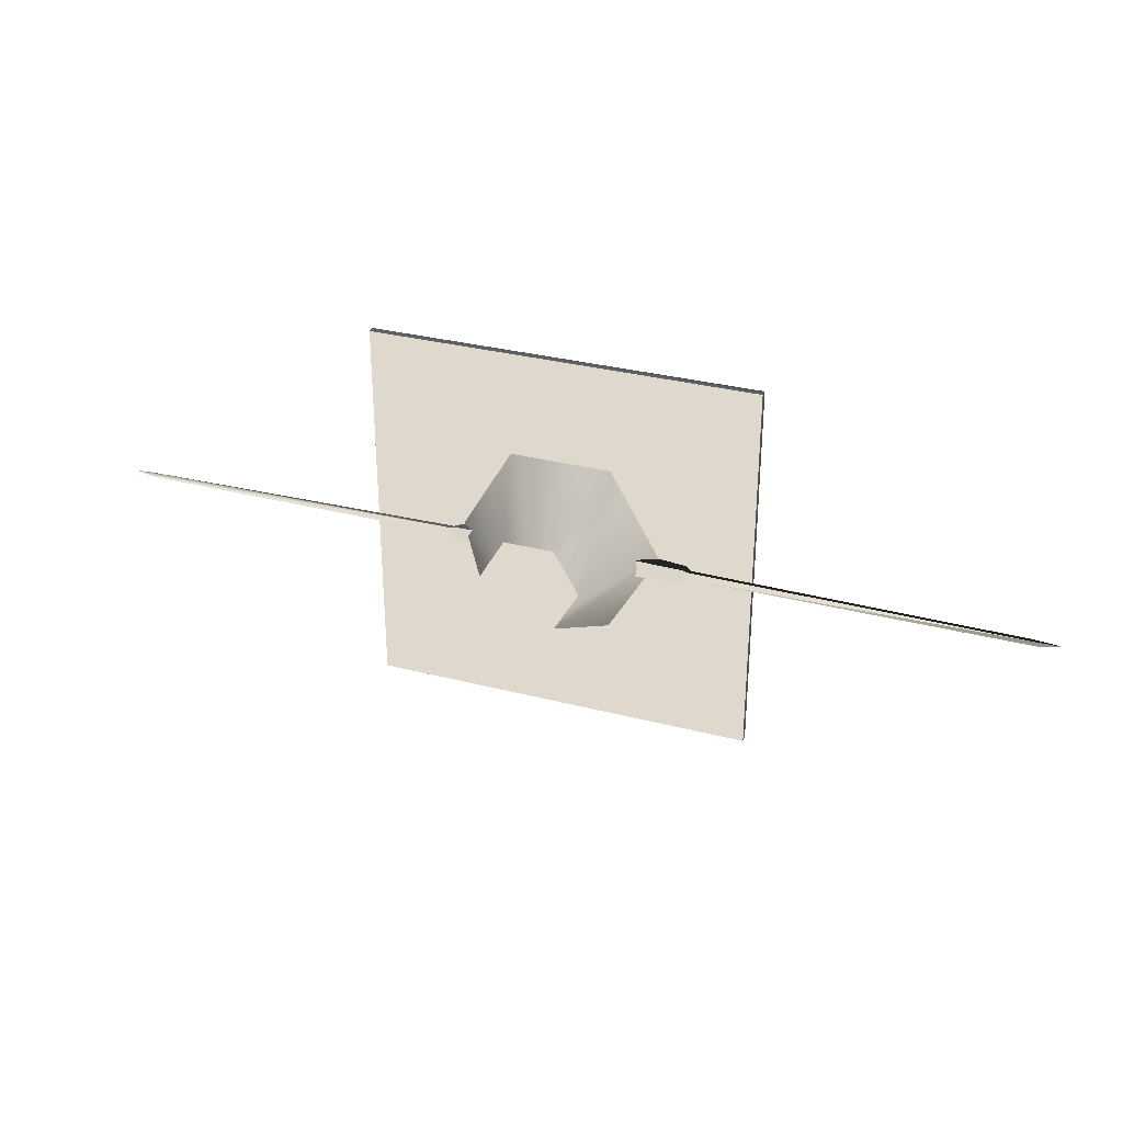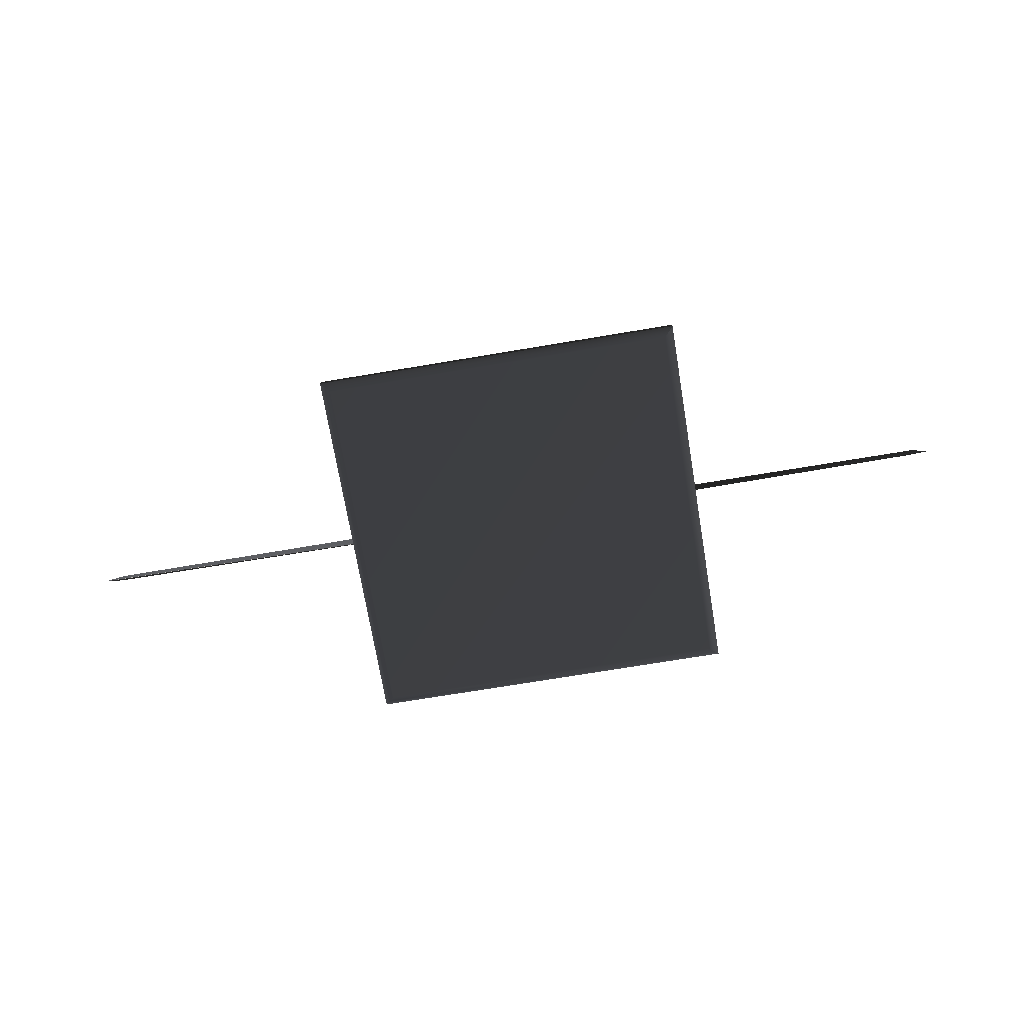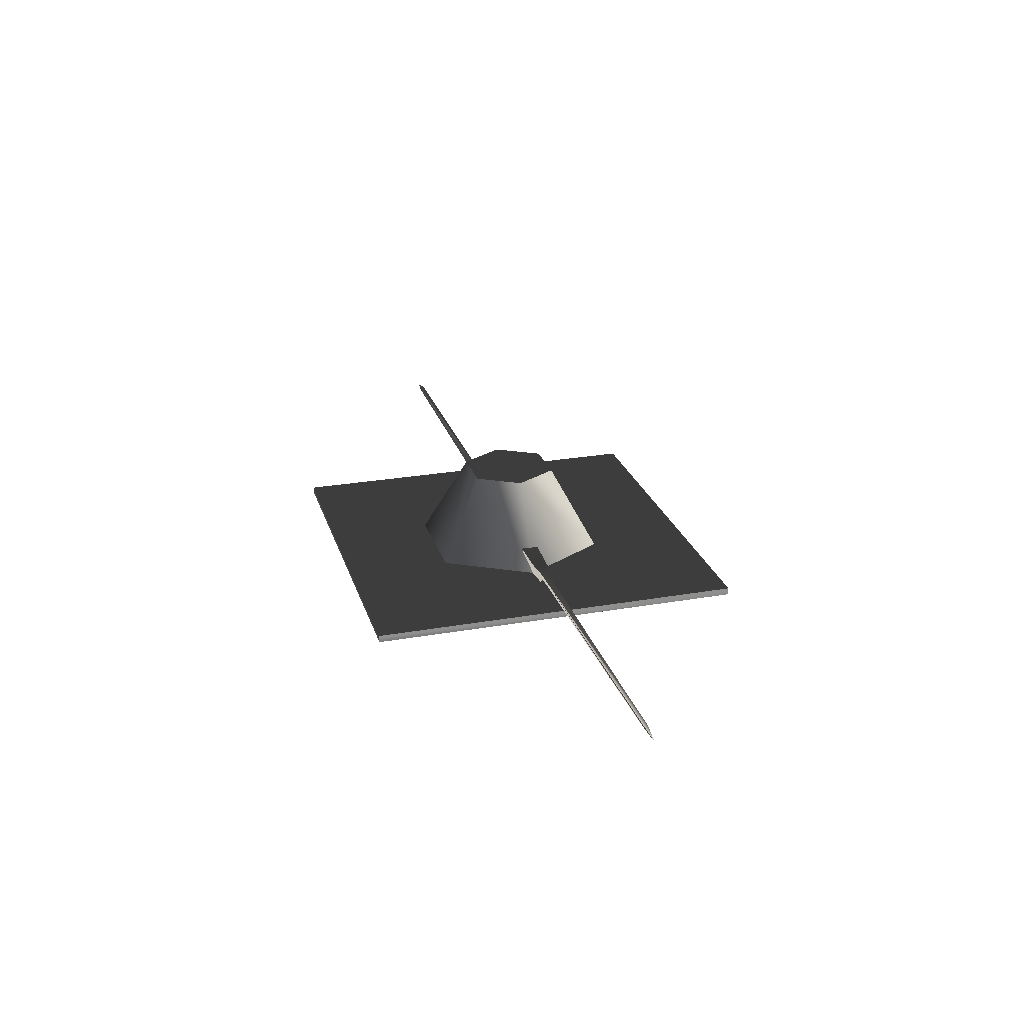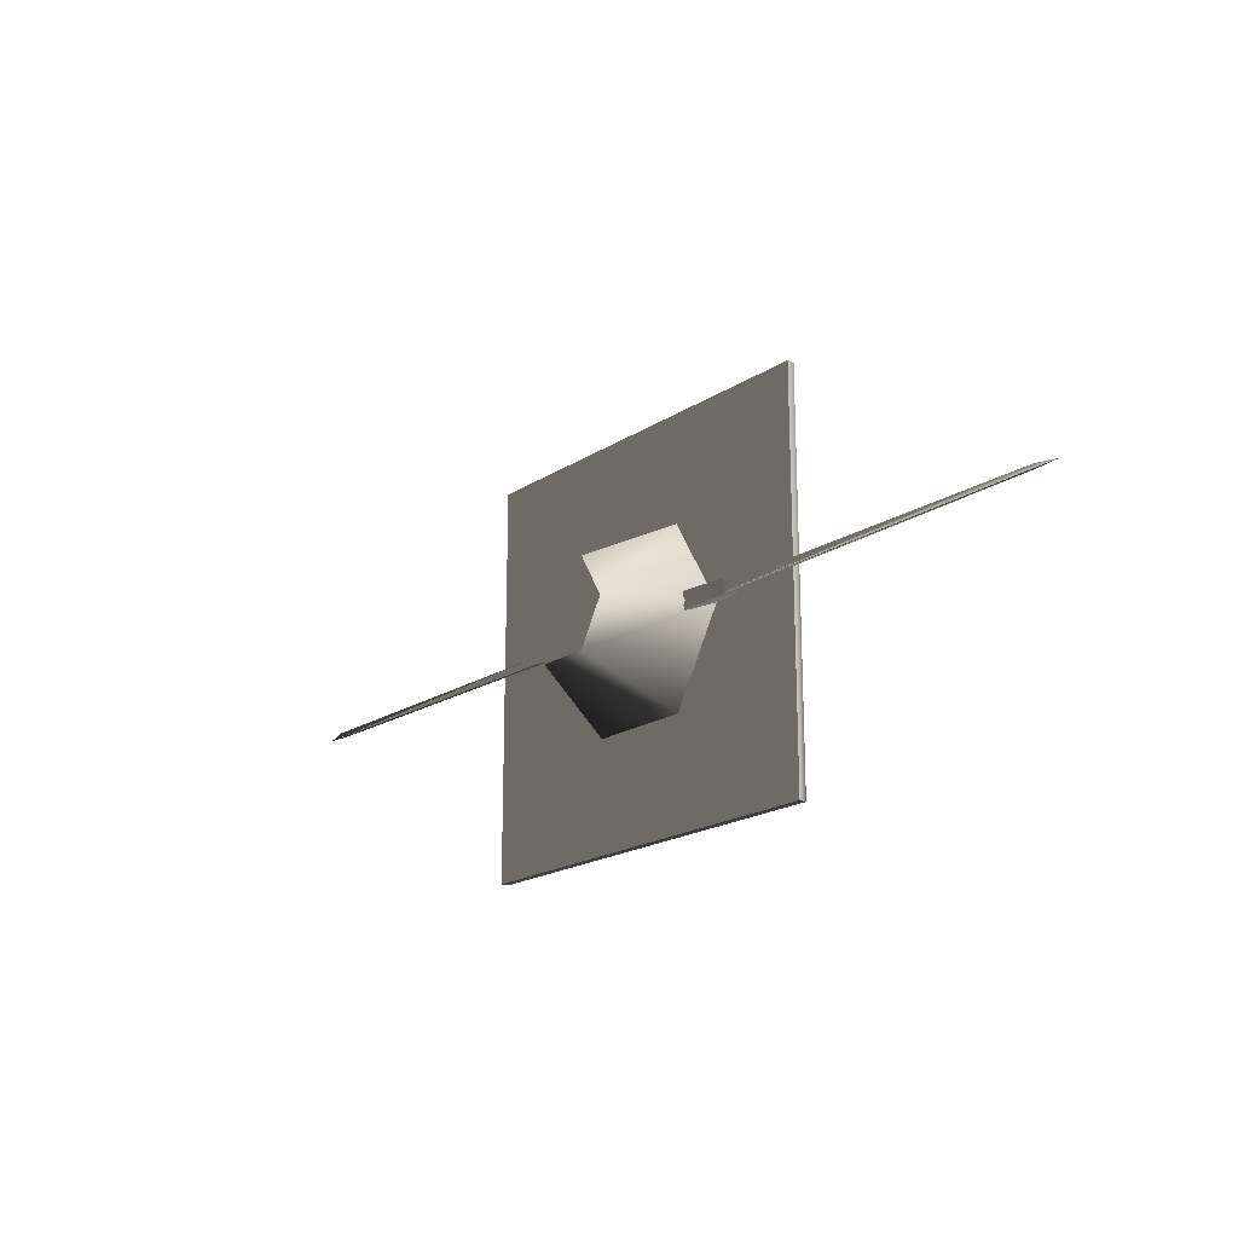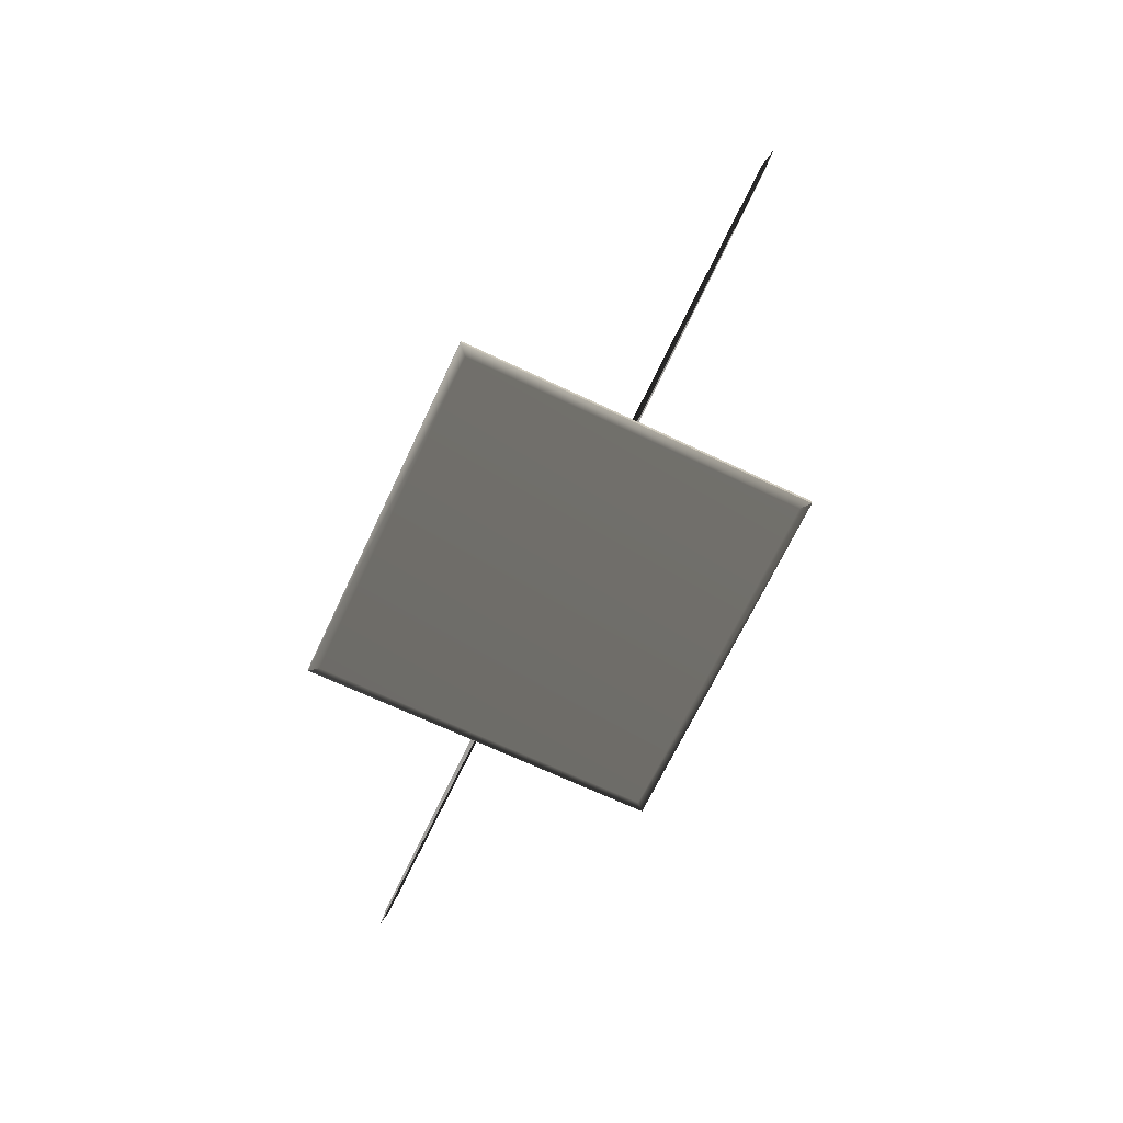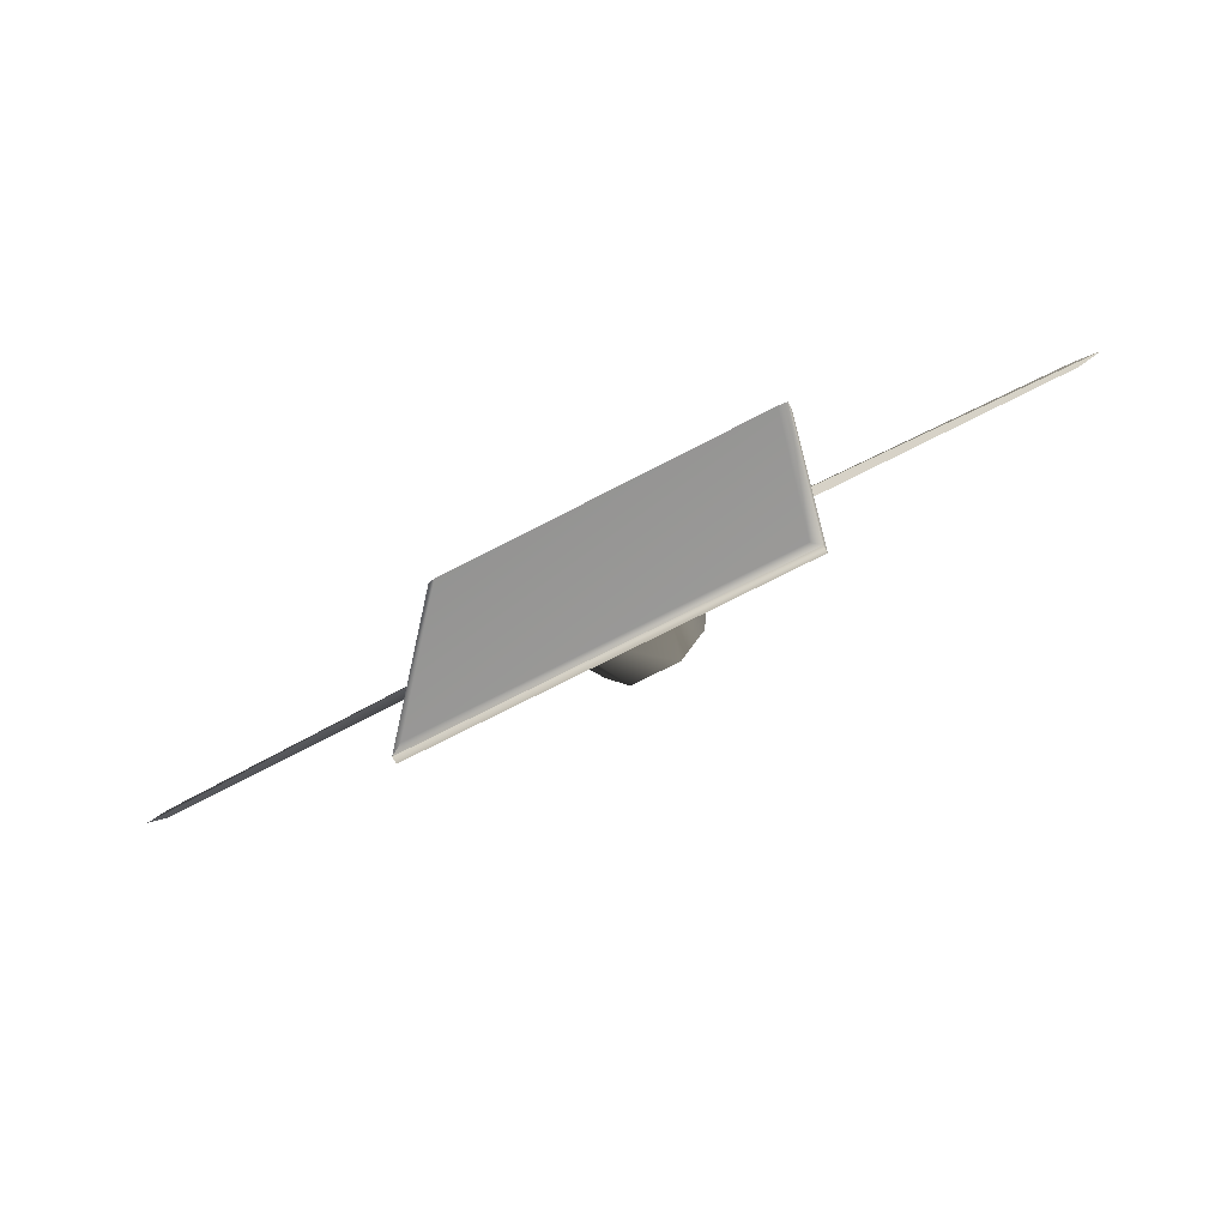
<metadata>
{"format":"obj","ext":"obj","renderer":"f3d","projection":"perspective","resolution":1024,"background":"white","views":[{"elev":31.9,"azim":20.0,"up":"+Y"},{"elev":-71.6,"azim":-170.5,"up":"+Z"},{"elev":25.1,"azim":74.1,"up":"+Z"},{"elev":-19.7,"azim":49.5,"up":"+Y"},{"elev":-68.7,"azim":64.7,"up":"+Z"},{"elev":-68.0,"azim":-152.0,"up":"+Y"}]}
</metadata>
<code>
v  -2.721 -3.901 -0.01331
v  -5.529 -3.901 -4.762
v  -2.765 -8.69 -4.762
v  -1.36 -6.258 -0.01331
v  2.765 -8.69 -4.762
v  1.36 -6.258 -0.01331
v  5.529 -3.901 -4.762
v  2.721 -3.901 -0.01331
v  -1.36 -1.545 -0.01331
v  -2.765 0.8872 -4.762
v  1.36 -1.545 -0.01331
v  2.765 0.8872 -4.762
v  7.097 -4.301 -3.544
v  7.442 -4.1 -3.723
v  7.442 -3.703 -3.723
v  4.663 -3.414 -3.466
v  4.663 -4.389 -3.466
v  7.097 -3.502 -3.544
v  7.097 -3.901 -4.612
v  7.442 -3.901 -4.254
v  5.14 -3.901 -4.88
v  26.65 -3.901 -3.794
v  25.35 -3.88 -3.924
v  25.47 -3.806 -3.612
v  25.55 -4.066 -3.632
v  26.55 -3.901 -3.796
v  26.55 -3.901 -3.796
v  26.55 -3.901 -3.796
v  26.55 -3.901 -3.796
v  26.55 -3.901 -3.796
v  26.55 -3.901 -3.796
v  -5.551 -3.502 -3.544
v  -5.896 -3.703 -3.723
v  -5.896 -4.1 -3.723
v  -3.117 -4.389 -3.466
v  -3.117 -3.414 -3.466
v  -5.551 -4.301 -3.544
v  -5.551 -3.901 -4.612
v  -5.896 -3.901 -4.254
v  -3.593 -3.901 -4.88
v  -25.1 -3.902 -3.794
v  -23.81 -3.923 -3.924
v  -23.92 -3.997 -3.612
v  -24 -3.737 -3.632
v  -25 -3.901 -3.796
v  -25 -3.901 -3.796
v  -25 -3.901 -3.796
v  -25 -3.901 -3.796
v  -25 -3.901 -3.796
v  -25 -3.901 -3.796
v  10.07 -13.97 -5.395
v  -10.07 -13.97 -5.395
v  -10.07 6.171 -5.395
v  10.07 6.171 -5.395
v  10.6 6.701 -5.178
v  -10.6 6.701 -5.178
v  -10.6 -14.5 -5.178
v  10.6 -14.5 -5.178
v  -10.6 -14.5 -4.78
v  10.6 -14.5 -4.78
v  10.6 6.701 -4.78
v  -10.6 6.701 -4.78
v  -3.274 2.078 -5.493
v  -3.274 2.078 -5.493
v  -3.274 2.078 -5.493
v  -3.274 2.078 -5.493
v  -3.274 2.078 -5.493
v  -3.274 2.078 -5.493
v  -3.274 -1.212 -5.493
v  -3.274 -1.212 -5.493
v  -3.274 -1.212 -5.493
v  -3.274 -1.212 -5.493
v  -3.274 -1.212 -5.493
v  -3.274 -1.212 -5.493
v  -4.91 0.4237 -5.493
v  -4.91 0.4237 -5.493
v  -4.91 0.4237 -5.493
v  -4.91 0.4237 -5.493
v  -4.91 0.4237 -5.493
v  -4.91 0.4237 -5.493
v  -6.564 -1.212 -5.493
v  -6.564 -1.212 -5.493
v  -6.564 -1.212 -5.493
v  -6.564 -1.212 -5.493
v  -6.564 -1.212 -5.493
v  -6.564 -1.212 -5.493
v  -6.564 2.078 -5.493
v  -6.564 2.078 -5.493
v  -6.564 2.078 -5.493
v  -6.564 2.078 -5.493
v  -6.564 2.078 -5.493
v  -6.564 2.078 -5.493
v  2.964 2.074 -5.493
v  2.964 2.074 -5.493
v  2.964 2.074 -5.493
v  2.964 2.074 -5.493
v  2.964 2.074 -5.493
v  2.964 2.074 -5.493
v  6.254 2.074 -5.493
v  6.254 2.074 -5.493
v  6.254 2.074 -5.493
v  6.254 2.074 -5.493
v  6.254 2.074 -5.493
v  6.254 2.074 -5.493
v  4.618 0.4376 -5.493
v  4.618 0.4376 -5.493
v  4.618 0.4376 -5.493
v  4.618 0.4376 -5.493
v  4.618 0.4376 -5.493
v  4.618 0.4376 -5.493
v  6.254 -1.216 -5.64
v  6.254 -1.216 -5.64
v  6.254 -1.216 -5.64
v  6.254 -1.216 -5.64
v  6.254 -1.216 -5.64
v  6.254 -1.216 -5.64
v  2.964 -1.216 -5.493
v  2.964 -1.216 -5.493
v  2.964 -1.216 -5.493
v  2.964 -1.216 -5.493
v  2.964 -1.216 -5.493
v  2.964 -1.216 -5.493
v  6.253 -7.502 -5.64
v  6.253 -7.502 -5.64
v  6.253 -7.502 -5.64
v  6.253 -7.502 -5.64
v  6.253 -7.502 -5.64
v  6.253 -7.502 -5.64
v  6.253 -10.79 -5.493
v  6.253 -10.79 -5.493
v  6.253 -10.79 -5.493
v  6.253 -10.79 -5.493
v  6.253 -10.79 -5.493
v  6.253 -10.79 -5.493
v  4.617 -9.156 -5.493
v  4.617 -9.156 -5.493
v  4.617 -9.156 -5.493
v  4.617 -9.156 -5.493
v  4.617 -9.156 -5.493
v  4.617 -9.156 -5.493
v  2.963 -10.79 -5.493
v  2.963 -10.79 -5.493
v  2.963 -10.79 -5.493
v  2.963 -10.79 -5.493
v  2.963 -10.79 -5.493
v  2.963 -10.79 -5.493
v  2.963 -7.502 -5.493
v  2.963 -7.502 -5.493
v  2.963 -7.502 -5.493
v  2.963 -7.502 -5.493
v  2.963 -7.502 -5.493
v  2.963 -7.502 -5.493
v  -6.56 -7.336 -5.493
v  -6.56 -7.336 -5.493
v  -6.56 -7.336 -5.493
v  -6.56 -7.336 -5.493
v  -6.56 -7.336 -5.493
v  -6.56 -7.336 -5.493
v  -3.27 -7.336 -5.493
v  -3.27 -7.336 -5.493
v  -3.27 -7.336 -5.493
v  -3.27 -7.336 -5.493
v  -3.27 -7.336 -5.493
v  -3.27 -7.336 -5.493
v  -4.906 -8.972 -5.493
v  -4.906 -8.972 -5.493
v  -4.906 -8.972 -5.493
v  -4.906 -8.972 -5.493
v  -4.906 -8.972 -5.493
v  -4.906 -8.972 -5.493
v  -3.27 -10.63 -5.493
v  -3.27 -10.63 -5.493
v  -3.27 -10.63 -5.493
v  -3.27 -10.63 -5.493
v  -3.27 -10.63 -5.493
v  -3.27 -10.63 -5.493
v  -6.56 -10.63 -5.493
v  -6.56 -10.63 -5.493
v  -6.56 -10.63 -5.493
v  -6.56 -10.63 -5.493
v  -6.56 -10.63 -5.493
v  -6.56 -10.63 -5.493
g frm-bmfuselg
f 1 2 3
f 4 1 3
f 4 3 5
f 6 5 7
f 6 4 5
f 8 6 7
f 9 10 2
f 1 9 2
f 11 12 10
f 9 11 10
f 8 7 12
f 11 8 12
g frm-bmfuselg
f 8 11 9
f 6 8 9
f 1 4 6
f 9 1 6
g frm-rantenn1
f 13 14 15
f 16 17 13
f 13 15 18
f 16 13 18
f 19 18 15
f 19 15 20
f 21 16 18
f 21 18 19
f 20 14 13
f 20 13 19
f 19 13 17
f 19 17 21
f 22 23 20
f 22 20 15
f 20 23 22
f 22 15 24
f 14 25 22
f 14 22 24
f 20 22 25
f 20 25 14
f 14 24 15
g frm-SS1_2
f 26 27 28
f 27 26 29
f 30 26 28
f 26 30 29
f 31 30 28
f 30 31 29
f 27 31 28
f 31 27 29
g frm-rantenn
f 32 33 34
f 35 36 32
f 32 34 37
f 35 32 37
f 38 37 34
f 38 34 39
f 40 35 37
f 40 37 38
f 39 33 32
f 39 32 38
f 38 32 36
f 38 36 40
f 41 42 39
f 41 39 34
f 39 42 41
f 41 34 43
f 33 44 41
f 33 41 43
f 39 41 44
f 39 44 33
f 33 43 34
g frm-SS1_1
f 45 46 47
f 46 45 48
f 49 45 47
f 45 49 48
f 50 49 47
f 49 50 48
f 46 50 47
f 50 46 48
g frm-fuselg
f 51 52 53
f 54 51 53
f 55 54 53
f 56 55 53
f 56 53 52
f 57 56 52
f 57 52 51
f 58 57 51
f 58 51 54
f 55 58 54
f 59 60 61
f 62 59 61
f 60 58 55
f 61 60 55
f 59 57 58
f 60 59 58
f 62 56 57
f 59 62 57
f 61 55 56
f 62 61 56
g frm-SSt8
f 63 64 65
f 64 63 66
f 67 63 65
f 63 67 66
f 68 67 65
f 67 68 66
f 64 68 65
f 68 64 66
g frm-SSt9
f 69 70 71
f 70 69 72
f 73 69 71
f 69 73 72
f 74 73 71
f 73 74 72
f 70 74 71
f 74 70 72
g frm-SSt5
f 75 76 77
f 76 75 78
f 79 75 77
f 75 79 78
f 80 79 77
f 79 80 78
f 76 80 77
f 80 76 78
g frm-SSt6
f 81 82 83
f 82 81 84
f 85 81 83
f 81 85 84
f 86 85 83
f 85 86 84
f 82 86 83
f 86 82 84
g frm-SSt7
f 87 88 89
f 88 87 90
f 91 87 89
f 87 91 90
f 92 91 89
f 91 92 90
f 88 92 89
f 92 88 90
g frm-SSt13
f 93 94 95
f 94 93 96
f 97 93 95
f 93 97 96
f 98 97 95
f 97 98 96
f 94 98 95
f 98 94 96
g frm-SSt14
f 99 100 101
f 100 99 102
f 103 99 101
f 99 103 102
f 104 103 101
f 103 104 102
f 100 104 101
f 104 100 102
g frm-SSt10
f 105 106 107
f 106 105 108
f 109 105 107
f 105 109 108
f 110 109 107
f 109 110 108
f 106 110 107
f 110 106 108
g frm-SSt11
f 111 112 113
f 112 111 114
f 115 111 113
f 111 115 114
f 116 115 113
f 115 116 114
f 112 116 113
f 116 112 114
g frm-SSt12
f 117 118 119
f 118 117 120
f 121 117 119
f 117 121 120
f 122 121 119
f 121 122 120
f 118 122 119
f 122 118 120
g frm-SSt18
f 123 124 125
f 124 123 126
f 127 123 125
f 123 127 126
f 128 127 125
f 127 128 126
f 124 128 125
f 128 124 126
g frm-SSt19
f 129 130 131
f 130 129 132
f 133 129 131
f 129 133 132
f 134 133 131
f 133 134 132
f 130 134 131
f 134 130 132
g frm-SSt15
f 135 136 137
f 136 135 138
f 139 135 137
f 135 139 138
f 140 139 137
f 139 140 138
f 136 140 137
f 140 136 138
g frm-SSt16
f 141 142 143
f 142 141 144
f 145 141 143
f 141 145 144
f 146 145 143
f 145 146 144
f 142 146 143
f 146 142 144
g frm-SSt17
f 147 148 149
f 148 147 150
f 151 147 149
f 147 151 150
f 152 151 149
f 151 152 150
f 148 152 149
f 152 148 150
g frm-SSt23
f 153 154 155
f 154 153 156
f 157 153 155
f 153 157 156
f 158 157 155
f 157 158 156
f 154 158 155
f 158 154 156
g frm-SSt24
f 159 160 161
f 160 159 162
f 163 159 161
f 159 163 162
f 164 163 161
f 163 164 162
f 160 164 161
f 164 160 162
g frm-SSt20
f 165 166 167
f 166 165 168
f 169 165 167
f 165 169 168
f 170 169 167
f 169 170 168
f 166 170 167
f 170 166 168
g frm-SSt21
f 171 172 173
f 172 171 174
f 175 171 173
f 171 175 174
f 176 175 173
f 175 176 174
f 172 176 173
f 176 172 174
g frm-SSt22
f 177 178 179
f 178 177 180
f 181 177 179
f 177 181 180
f 182 181 179
f 181 182 180
f 178 182 179
f 182 178 180

</code>
